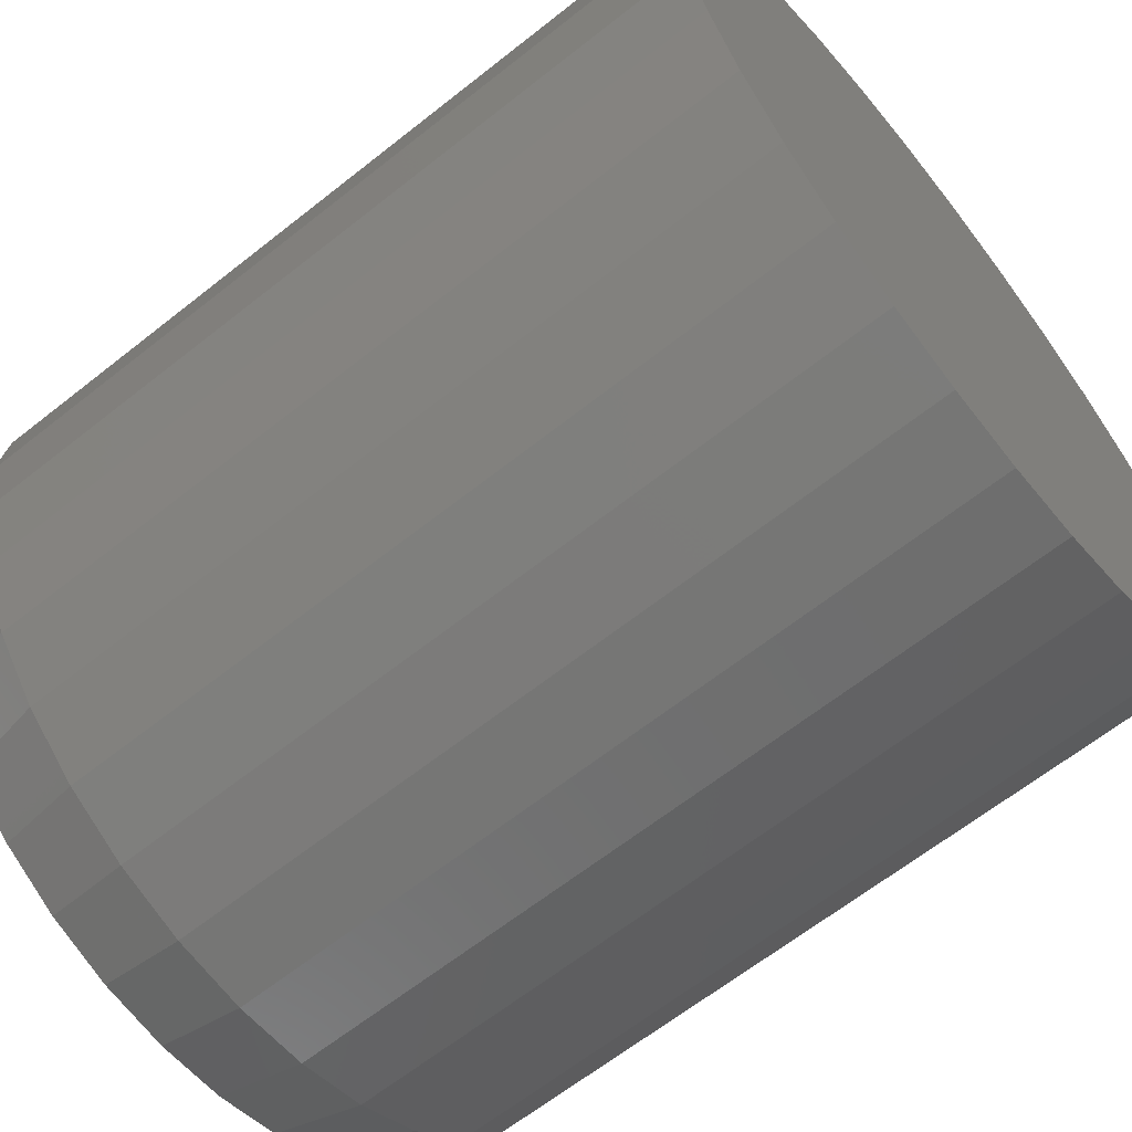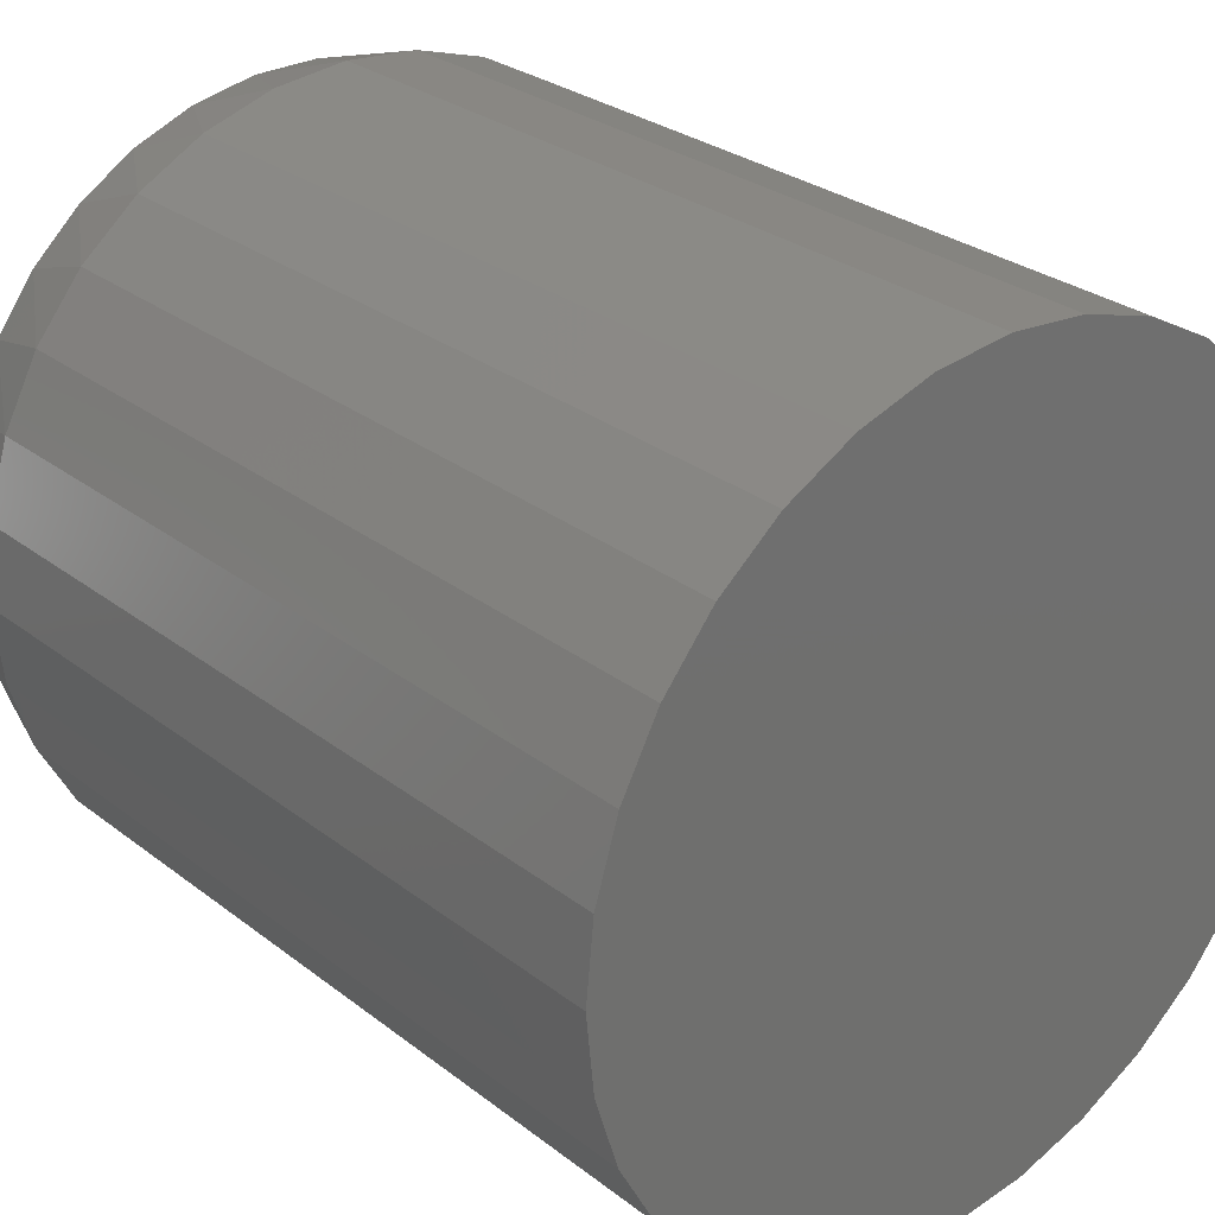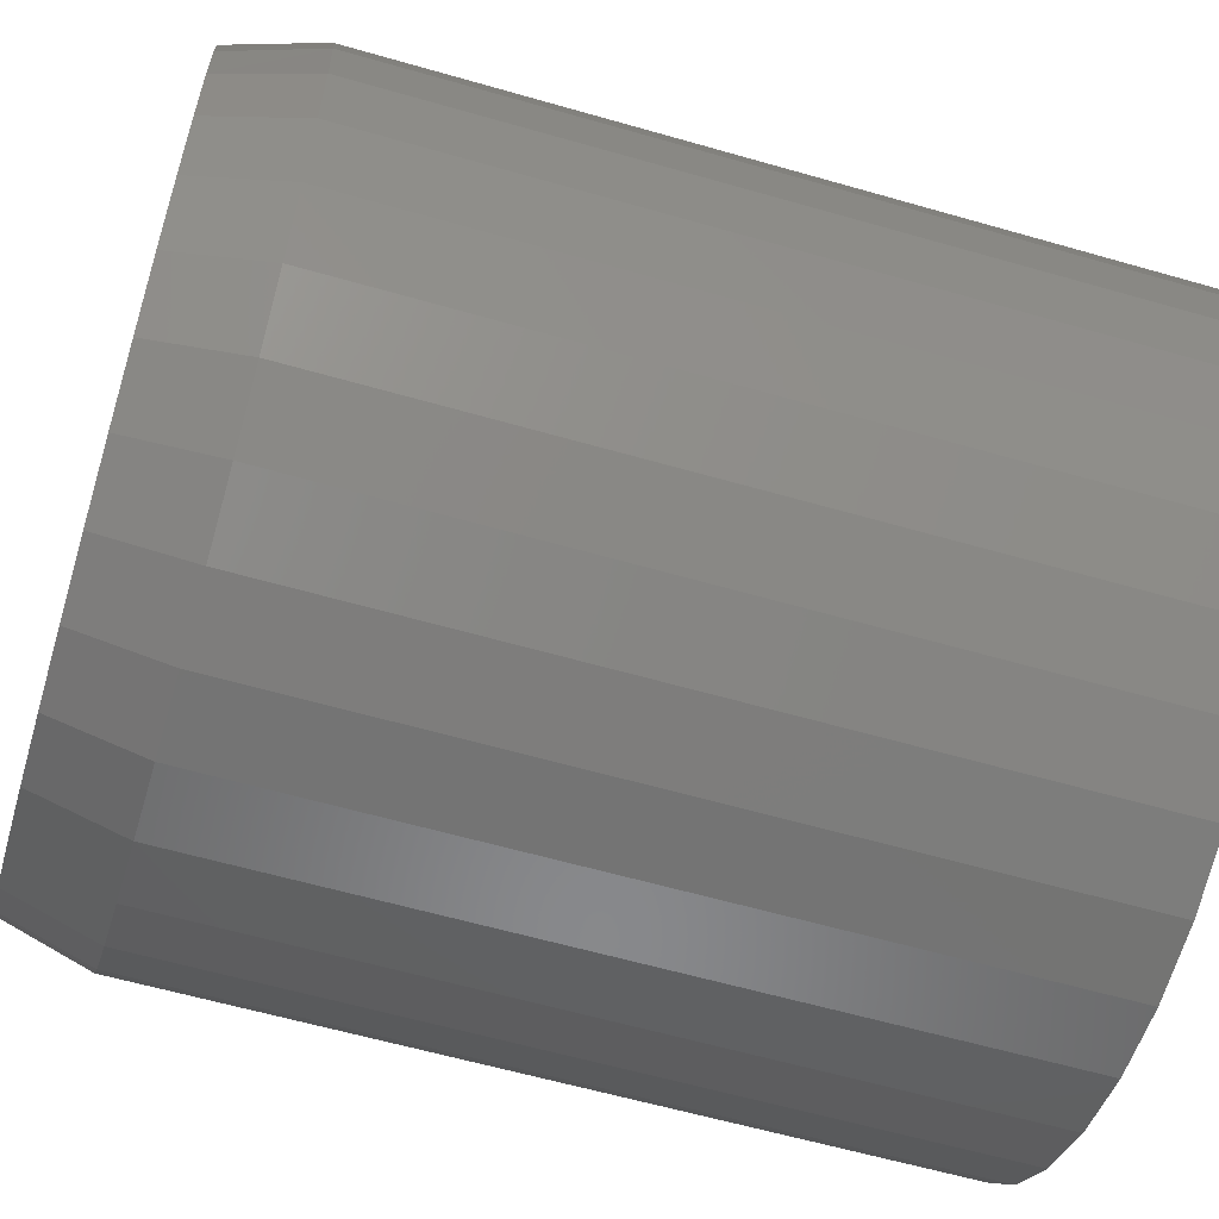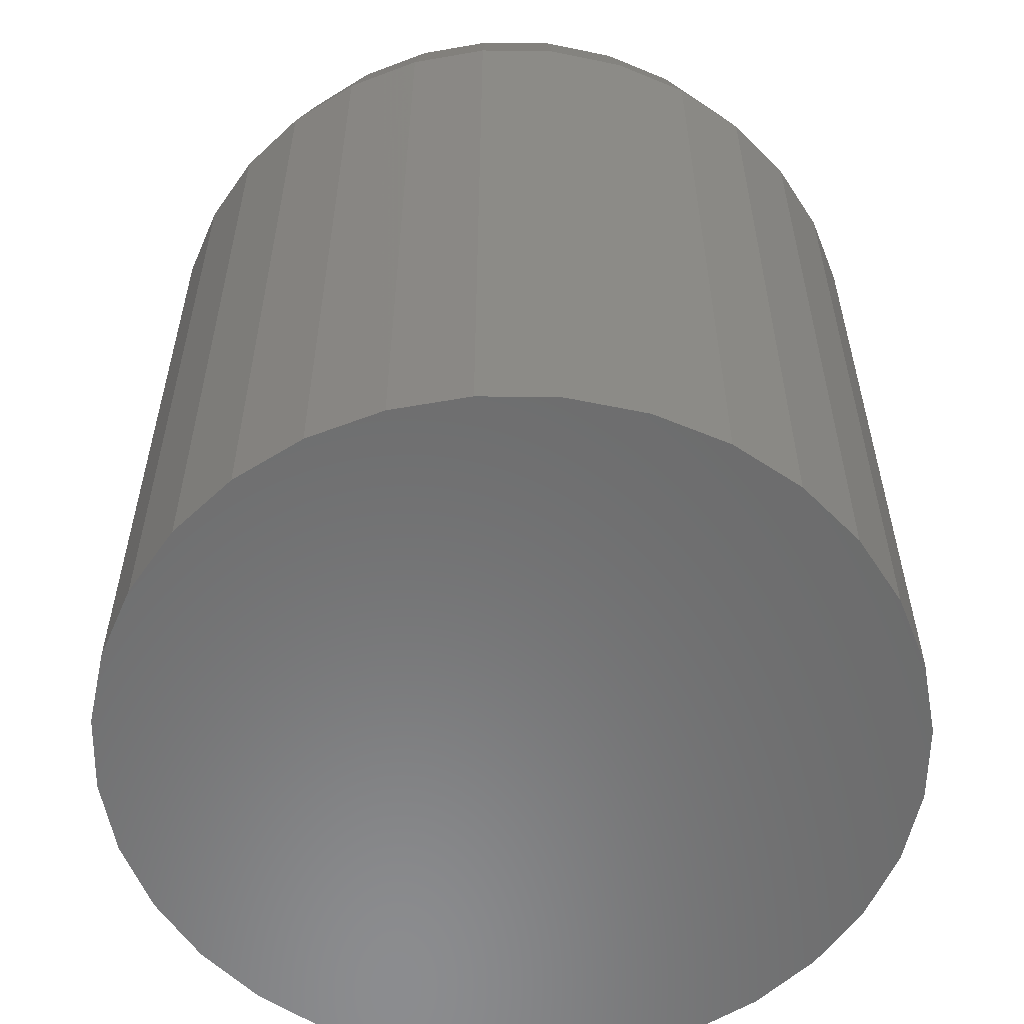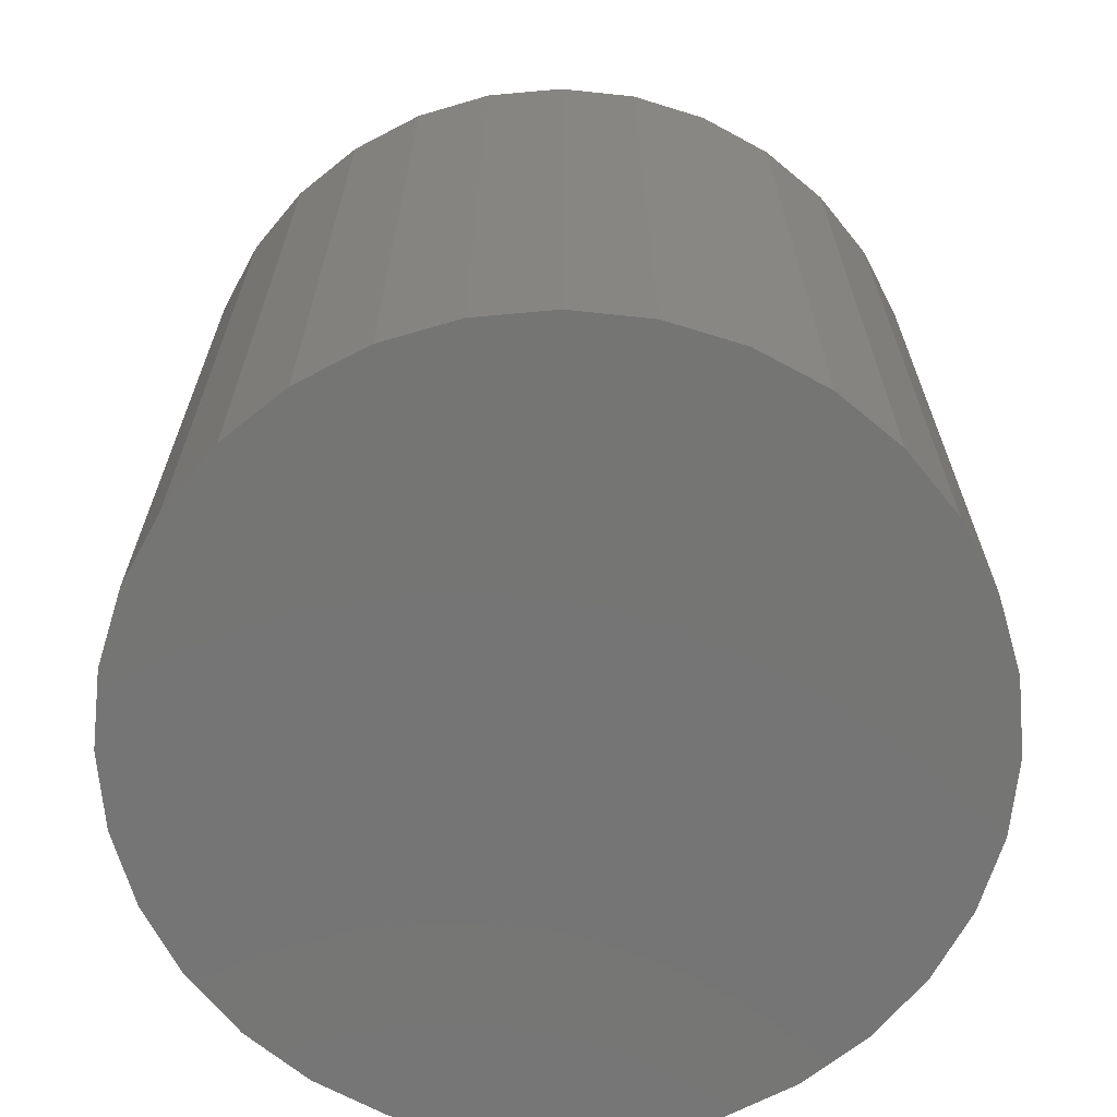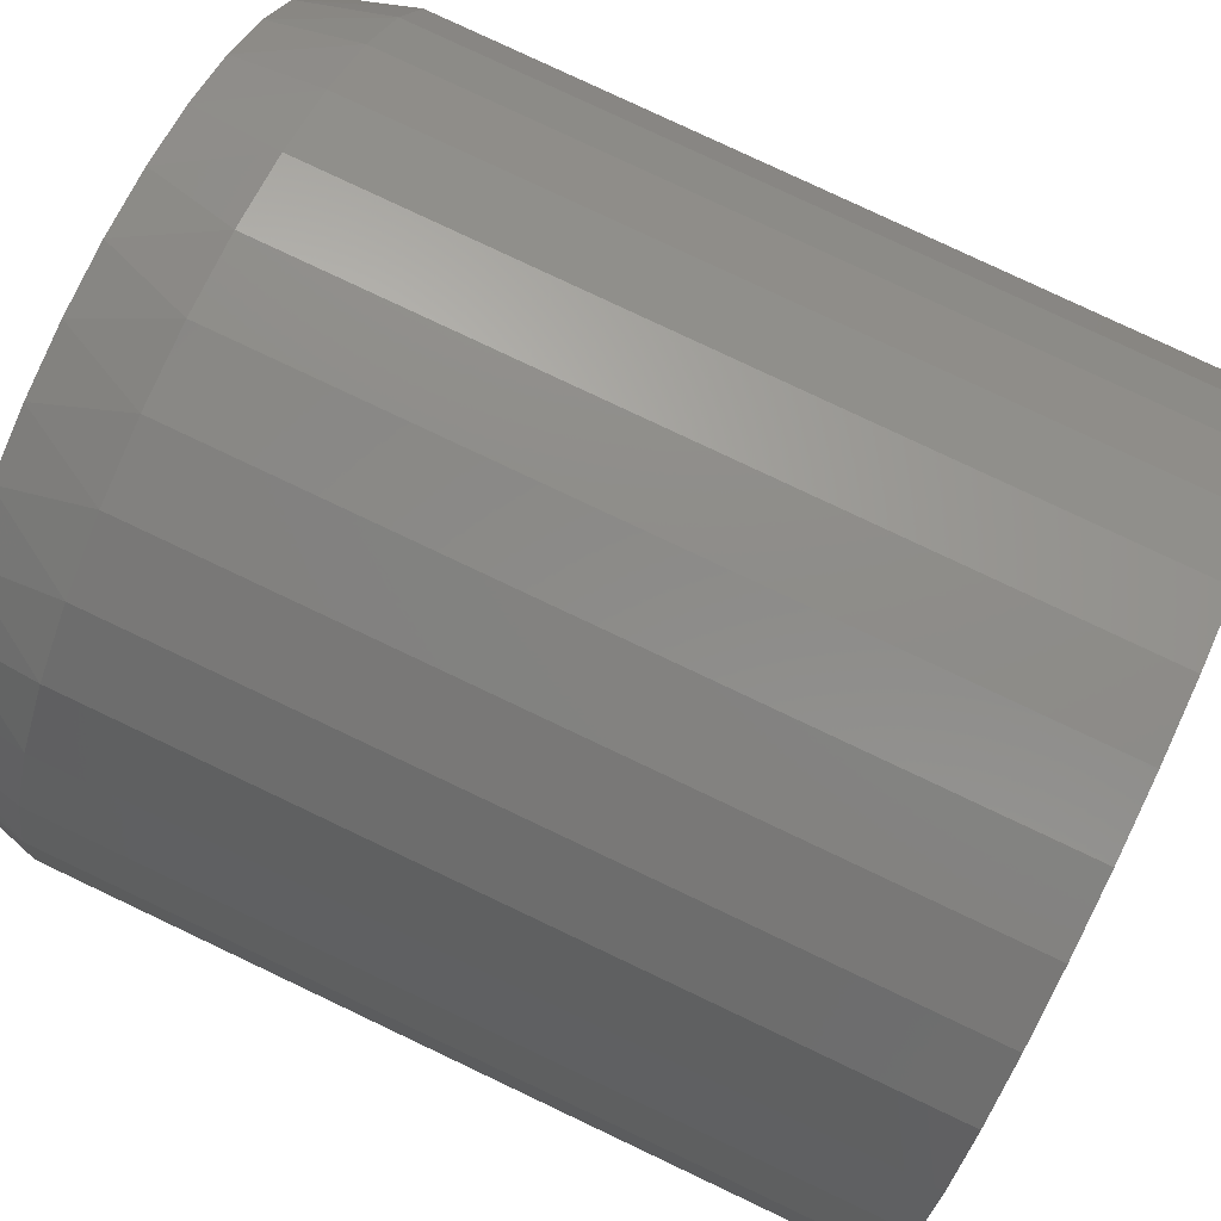
<metadata>
{"format":"stl","ext":"stl","renderer":"f3d","projection":"perspective","resolution":1024,"background":"white","views":[{"elev":-64.5,"azim":128.6,"up":"+Y"},{"elev":28.3,"azim":139.1,"up":"+Y"},{"elev":-60.5,"azim":73.6,"up":"+Y"},{"elev":-57.5,"azim":16.0,"up":"+Z"},{"elev":-67.4,"azim":-79.2,"up":"+Z"},{"elev":79.9,"azim":115.3,"up":"+Y"}]}
</metadata>
<code>
# stl→obj: 97 verts, 190 faces
v 0.03736 0.3171 0.75
v -0.02141 0.3171 0.75
v -0.07919 0.3063 0.75
v 0.09514 0.3063 0.75
v 0.1499 0.2851 0.75
v -0.134 0.2851 0.75
v 0.1999 0.2542 0.75
v -0.184 0.2542 0.75
v 0.2434 0.2146 0.75
v -0.2274 0.2146 0.75
v 0.2788 0.1677 0.75
v -0.2628 0.1677 0.75
v 0.305 0.1151 0.75
v -0.289 0.1151 0.75
v 0.3211 0.05853 0.75
v -0.3051 0.05852 0.75
v 0.3265 -1.914e-17 0.75
v -0.3105 -3.54e-06 0.75
v 0.3204 -0.06214 0.75
v -0.3044 -0.06214 0.75
v 0.3022 -0.1219 0.75
v -0.2863 -0.1219 0.75
v 0.2728 -0.177 0.75
v -0.2568 -0.177 0.75
v 0.2332 -0.2252 0.75
v -0.2172 -0.2252 0.75
v 0.1849 -0.2648 0.75
v -0.169 -0.2648 0.75
v 0.1299 -0.2943 0.75
v -0.1139 -0.2943 0.75
v 0.07012 -0.3124 0.75
v -0.05416 -0.3124 0.75
v 0.007979 -0.3185 0.75
v 0.3499 0 0
v 0.3499 -8.375e-17 0.6719
v 0.3433 -0.06671 0
v 0.3433 -0.06671 0.6719
v 0.3239 -0.1309 0
v 0.3239 -0.1309 0.6719
v 0.2923 -0.19 0
v 0.2923 -0.19 0.6719
v 0.2498 -0.2418 0
v 0.2498 -0.2418 0.6719
v 0.1979 -0.2843 0
v 0.1979 -0.2843 0.6719
v 0.1388 -0.3159 0
v 0.1388 -0.3159 0.6719
v 0.07469 -0.3354 0
v 0.07469 -0.3354 0.6719
v 0.007977 -0.3419 0
v 0.007977 -0.3419 0.6719
v -0.05873 -0.3354 0
v -0.05873 -0.3354 0.6719
v -0.1229 -0.3159 0
v -0.1229 -0.3159 0.6719
v -0.182 -0.2843 0
v -0.182 -0.2843 0.6719
v -0.2338 -0.2418 0
v -0.2338 -0.2418 0.6719
v -0.2763 -0.19 0
v -0.2763 -0.19 0.6719
v -0.3079 -0.1309 0
v -0.3079 -0.1309 0.6719
v -0.3274 -0.06671 0
v -0.3274 -0.06671 0.6719
v -0.334 4.187e-17 0
v -0.334 3.456e-16 0.6719
v -0.3274 0.06671 0
v -0.3274 0.06671 0.6719
v -0.3079 0.1309 0
v -0.3079 0.1309 0.6719
v -0.2763 0.19 0
v -0.2763 0.19 0.6719
v -0.2338 0.2418 0
v -0.2338 0.2418 0.6719
v -0.182 0.2843 0
v -0.182 0.2843 0.6719
v -0.1229 0.3159 0
v -0.1229 0.3159 0.6719
v -0.05873 0.3354 0
v -0.05873 0.3354 0.6719
v 0.007977 0.3419 0
v 0.007977 0.3419 0.6719
v 0.07469 0.3354 0
v 0.07469 0.3354 0.6719
v 0.1388 0.3159 0
v 0.1388 0.3159 0.6719
v 0.1979 0.2843 0
v 0.1979 0.2843 0.6719
v 0.2498 0.2418 0
v 0.2498 0.2418 0.6719
v 0.2923 0.19 0
v 0.2923 0.19 0.6719
v 0.3239 0.1309 0
v 0.3239 0.1309 0.6719
v 0.3433 0.06671 0
v 0.3433 0.06671 0.6719
f 1 2 3
f 1 3 4
f 4 3 5
f 5 3 6
f 5 6 7
f 7 6 8
f 7 8 9
f 9 8 10
f 9 10 11
f 11 10 12
f 11 12 13
f 13 12 14
f 13 14 15
f 15 14 16
f 15 16 17
f 17 16 18
f 17 18 19
f 19 18 20
f 19 20 21
f 21 20 22
f 21 22 23
f 23 22 24
f 23 24 25
f 25 24 26
f 25 26 27
f 27 26 28
f 27 28 29
f 29 28 30
f 29 30 31
f 31 30 32
f 31 32 33
f 34 35 36
f 36 35 37
f 36 37 38
f 38 37 39
f 38 39 40
f 40 39 41
f 40 41 42
f 42 41 43
f 42 43 44
f 44 43 45
f 44 45 46
f 46 45 47
f 46 47 48
f 48 47 49
f 48 49 50
f 50 49 51
f 50 51 52
f 52 51 53
f 52 53 54
f 54 53 55
f 54 55 56
f 56 55 57
f 56 57 58
f 58 57 59
f 58 59 60
f 60 59 61
f 60 61 62
f 62 61 63
f 62 63 64
f 64 63 65
f 64 65 66
f 66 65 67
f 66 67 68
f 68 67 69
f 68 69 70
f 70 69 71
f 70 71 72
f 72 71 73
f 72 73 74
f 74 73 75
f 74 75 76
f 76 75 77
f 76 77 78
f 78 77 79
f 78 79 80
f 80 79 81
f 80 81 82
f 82 81 83
f 82 83 84
f 84 83 85
f 84 85 86
f 86 85 87
f 86 87 88
f 88 87 89
f 88 89 90
f 90 89 91
f 90 91 92
f 92 91 93
f 92 93 94
f 94 93 95
f 94 95 96
f 96 95 97
f 96 97 34
f 34 97 35
f 97 95 13
f 95 93 11
f 13 95 11
f 93 91 9
f 11 93 9
f 91 89 7
f 9 91 7
f 89 87 5
f 7 89 5
f 87 85 4
f 5 87 4
f 85 83 1
f 4 85 1
f 83 81 2
f 1 83 2
f 81 79 3
f 2 81 3
f 79 77 6
f 3 79 6
f 77 75 8
f 6 77 8
f 75 73 10
f 8 75 10
f 73 71 12
f 10 73 12
f 71 69 14
f 12 71 14
f 14 69 16
f 16 69 67
f 16 67 18
f 13 15 97
f 97 15 17
f 97 17 35
f 51 32 53
f 53 32 30
f 53 30 55
f 55 30 28
f 55 28 57
f 57 28 26
f 57 26 59
f 59 26 24
f 59 24 61
f 61 24 22
f 61 22 63
f 63 22 20
f 63 20 65
f 65 20 18
f 65 18 67
f 32 51 33
f 33 51 49
f 33 49 31
f 31 49 47
f 31 47 29
f 29 47 45
f 29 45 27
f 27 45 43
f 27 43 25
f 25 43 41
f 25 41 23
f 23 41 39
f 23 39 21
f 21 39 37
f 21 37 19
f 19 37 35
f 19 35 17
f 82 84 80
f 50 52 48
f 48 52 54
f 48 54 46
f 46 54 56
f 46 56 44
f 44 56 58
f 44 58 42
f 42 58 60
f 42 60 40
f 40 60 62
f 40 62 38
f 38 62 64
f 38 64 36
f 36 64 66
f 36 66 34
f 34 66 68
f 34 68 96
f 96 68 70
f 96 70 94
f 94 70 72
f 94 72 92
f 92 72 74
f 92 74 90
f 90 74 76
f 90 76 88
f 88 76 78
f 88 78 86
f 86 78 80
f 86 80 84

</code>
